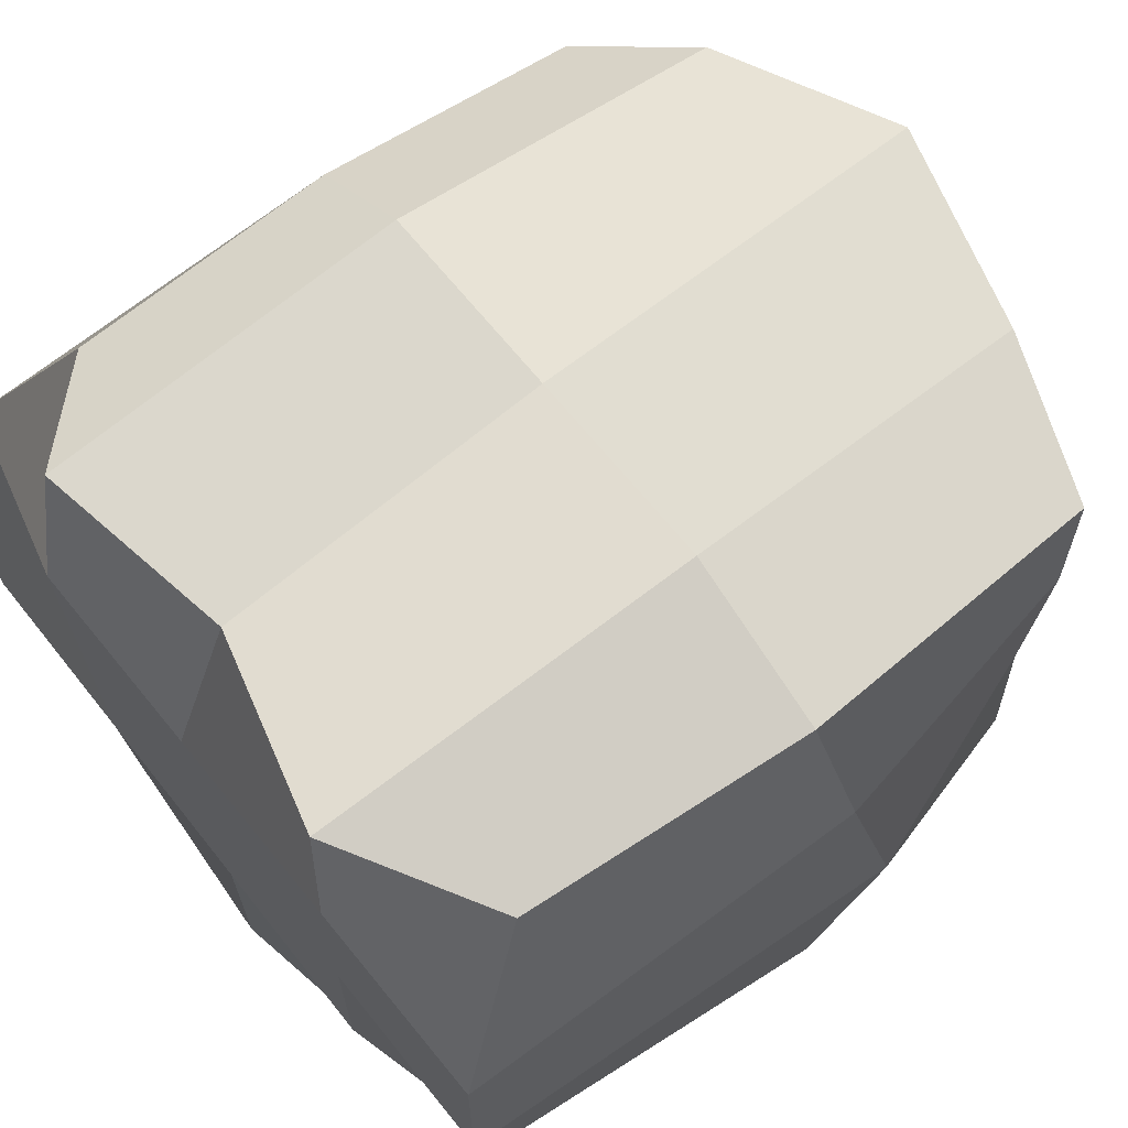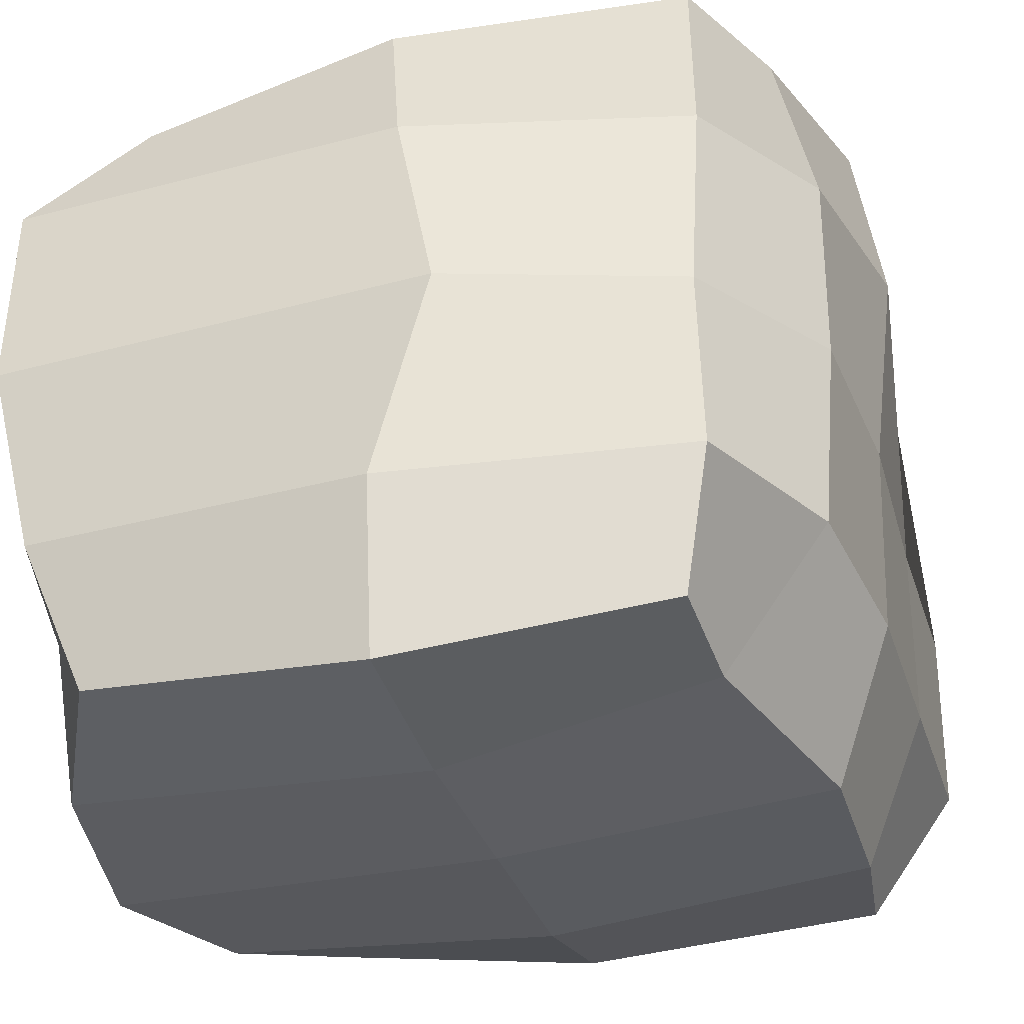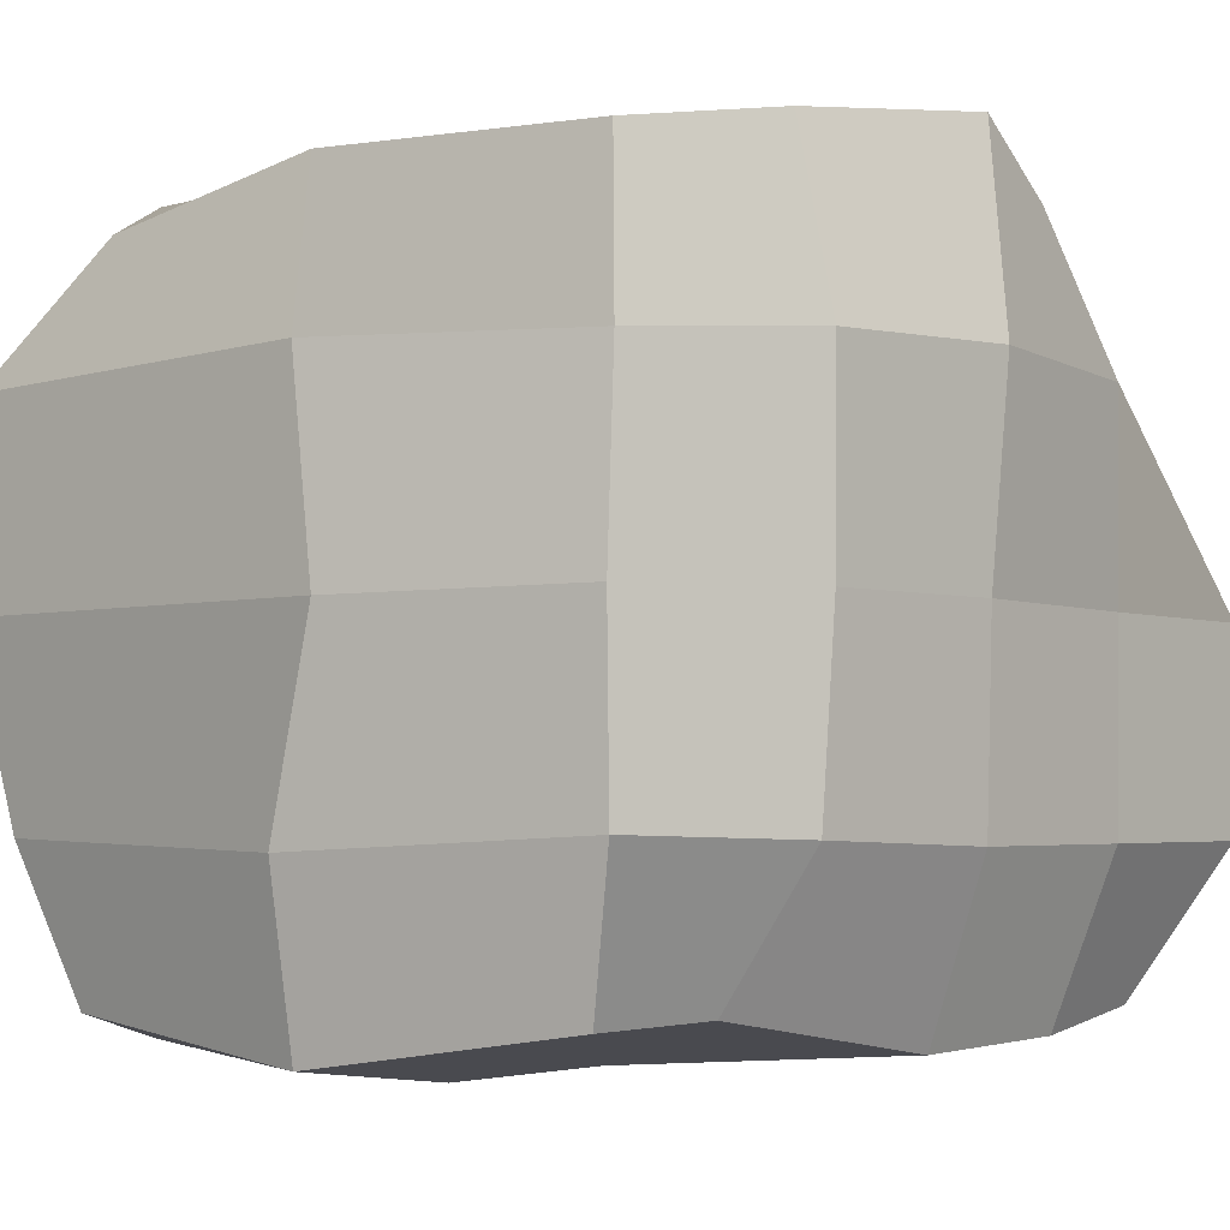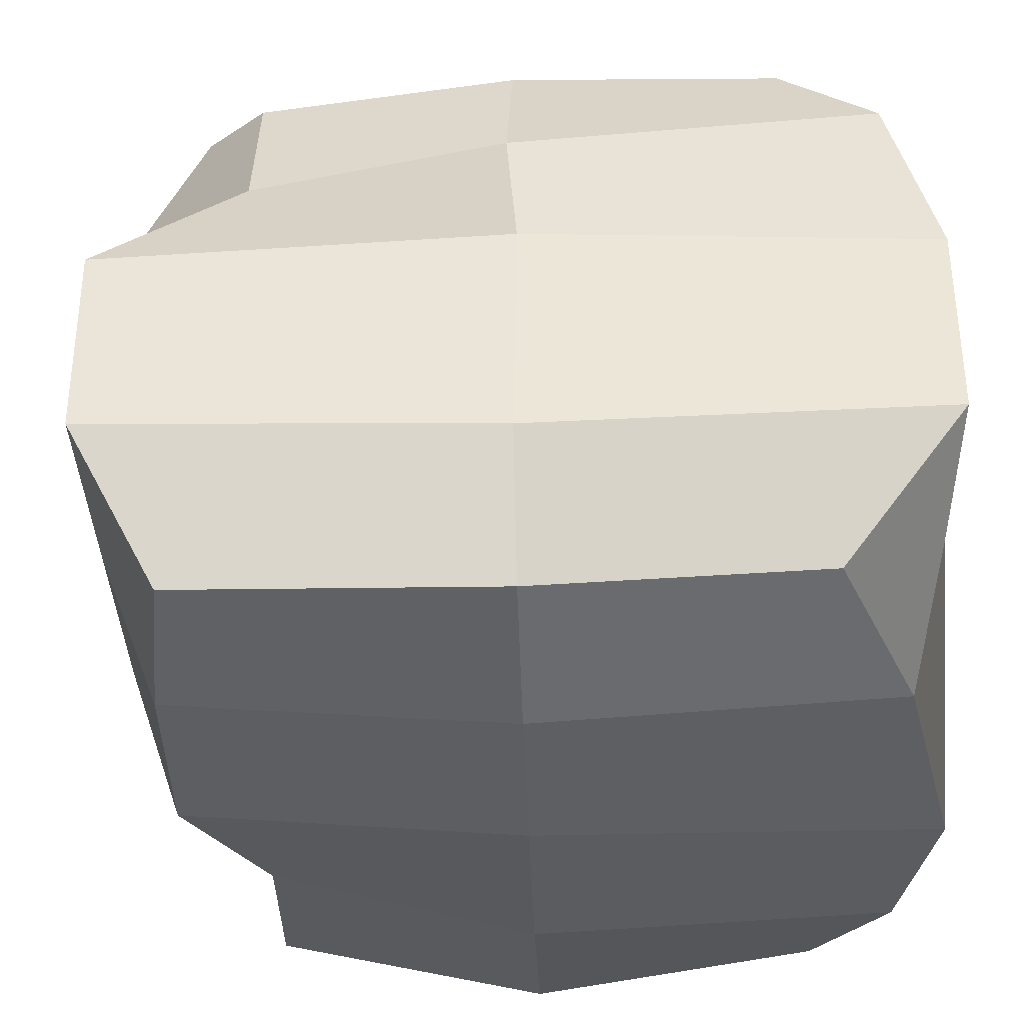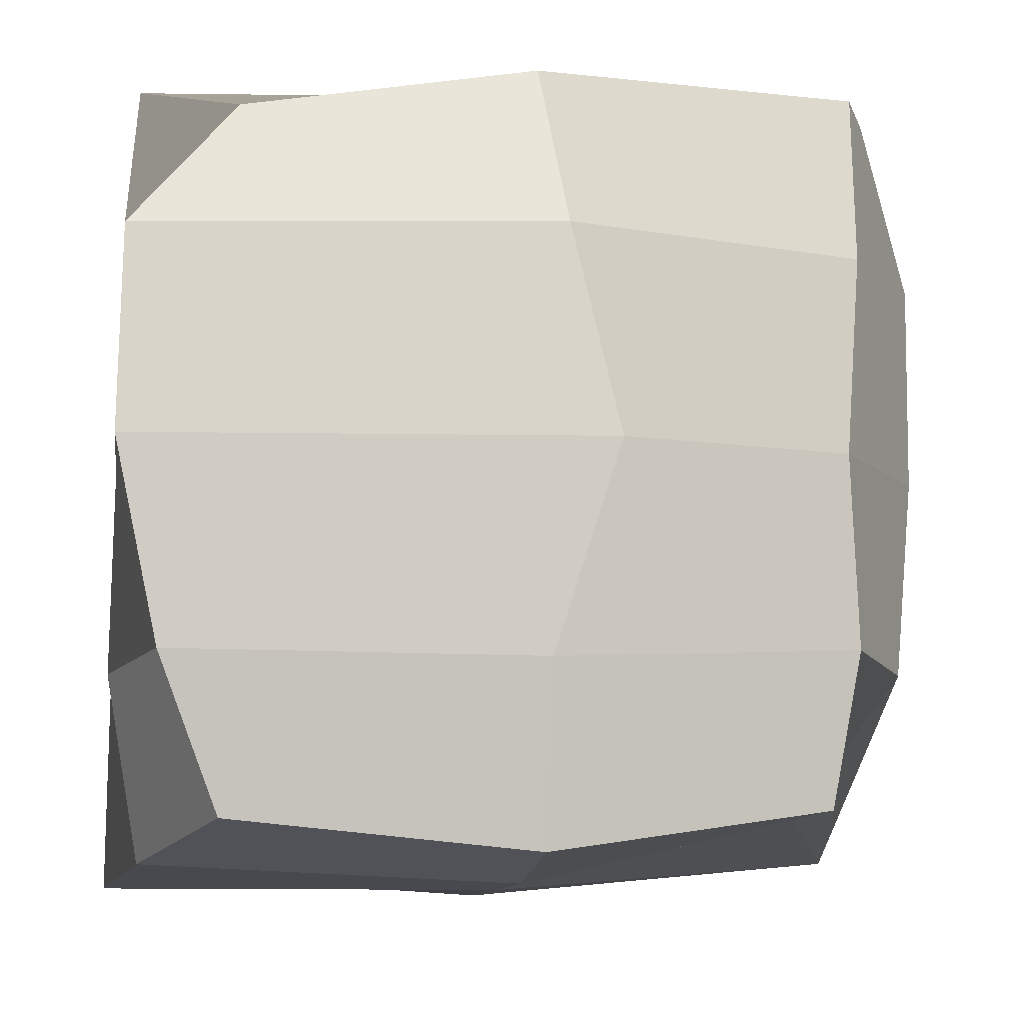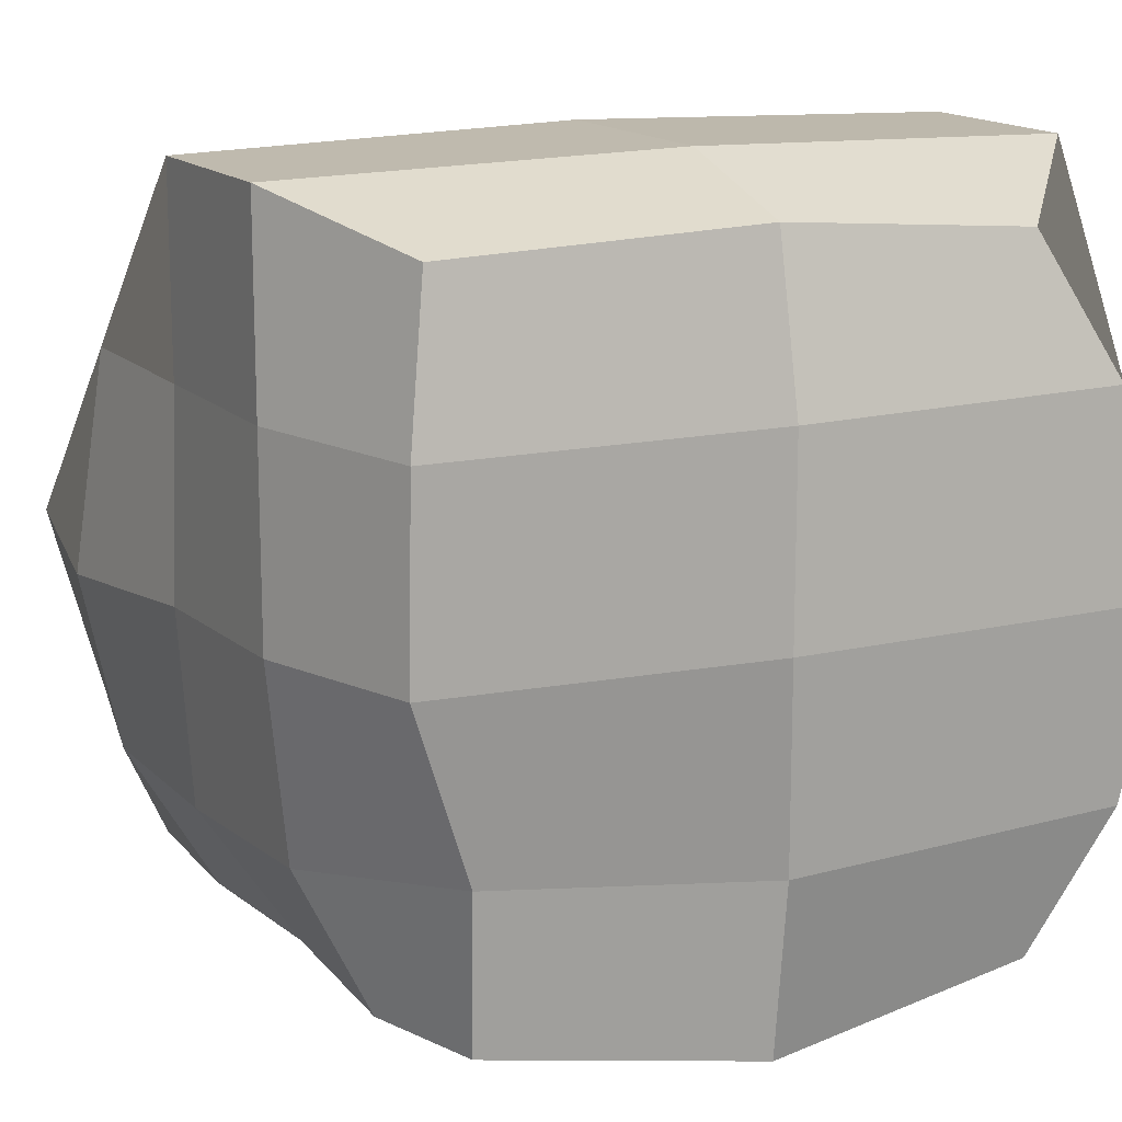
<metadata>
{"format":"obj","ext":"obj","renderer":"f3d","projection":"perspective","resolution":1024,"background":"white","views":[{"elev":67.9,"azim":141.6,"up":"+Y"},{"elev":-32.3,"azim":-163.5,"up":"+Y"},{"elev":-2.9,"azim":-140.1,"up":"+Y"},{"elev":-37.2,"azim":1.9,"up":"+Y"},{"elev":-10.0,"azim":172.5,"up":"+Y"},{"elev":14.5,"azim":-27.3,"up":"+Z"}]}
</metadata>
<code>
o Cube
v 0.7116 0.8108 -0.8119
v 0.7321 -0.8701 -0.8647
v 0.6642 0.7527 0.8019
v 0.7105 -0.8352 0.848
v -0.7517 0.865 -0.8662
v -0.6823 -0.8411 -0.8411
v -0.6593 0.7136 0.7621
v -0.7931 -0.88 0.8789
v 0.9799 -0.02059 -0.9795
v -1.008 -0.01989 1.011
v 1.003 -0.02065 1.015
v -0.7326 -0.003056 -0.8612
v -0.856 -0.9283 0.002602
v 0.8198 0.8801 0.03203
v -1.008 0.9801 0.0107
v 1 -1 0
v 0.9912 -0.02062 0.01776
v -1.02 -0.007766 -0.003443
v 0.003351 -0.9449 -0.9451
v -0.01223 0.7572 0.814
v -0.000236 -0.9126 0.9119
v 0.01332 0.8968 -0.8976
v -0.1587 -0.01639 -1.062
v 0.004397 0.004768 1.039
v 0 -1 0
v -0.0127 0.9694 0.02311
v -0.6724 0.3919 0.8059
v 0.9698 0.4691 -0.9693
v 0.8885 0.455 0.9594
v -0.7608 0.4693 -0.873
v 0.9868 0.4691 0.02664
v -1.086 0.4941 -0.03591
v -0.04581 0.4973 -1.008
v -0.02397 0.3985 0.9449
v -0.8443 -0.9208 0.4849
v 0.9141 0.918 0.5197
v 0.9969 -0.02063 0.5164
v -0.8408 0.8766 0.484
v 0.8857 -0.9437 0.4983
v -1.006 -0.01492 0.508
v 0 -1 0.5
v -0.008997 0.9644 0.5244
v -1.009 0.4776 0.512
v 0.9954 0.4691 0.5246
v -0.8856 0.9286 -0.4798
v 0.9142 -0.9583 -0.4902
v -0.9851 -0.005252 -0.4886
v -0.6783 -0.8396 -0.4609
v 0.9511 0.9487 -0.4601
v 0.9856 -0.0206 -0.4809
v -0.01641 0.9744 -0.4782
v 0 -1 -0.5
v 0.9783 0.4691 -0.4713
v -0.9885 0.4909 -0.4881
v 0.8765 -0.4981 -0.9331
v 1.001 -0.5103 1.008
v -0.748 -0.4709 -0.8722
v -1.004 -0.5099 1.005
v -1.002 -0.505 0.002674
v 0.9956 -0.5103 0.008881
v -0.004256 -0.5586 1.033
v -0.002653 -0.5135 -1.022
v -1.003 -0.5075 0.504
v 0.9985 -0.5103 0.5082
v 0.9928 -0.5103 -0.4904
v -0.9464 -0.485 -0.4824
f 42 38 7 20
f 34 20 7 27
f 54 45 5 30
f 41 39 4 21
f 44 36 3 29
f 33 22 1 28
f 62 23 9 55
f 64 37 11 56
f 66 47 12 57
f 61 24 10 58
f 63 40 18 59
f 65 50 17 60
f 53 49 14 31
f 52 46 16 25
f 43 38 15 32
f 51 45 15 26
f 49 51 26 14
f 48 52 25 13
f 56 11 24 61
f 57 12 23 62
f 30 5 22 33
f 35 41 21 8
f 29 3 20 34
f 36 42 20 3
f 11 29 34 24
f 12 30 33 23
f 40 43 32 18
f 50 53 31 17
f 23 33 28 9
f 37 44 29 11
f 47 54 30 12
f 24 34 27 10
f 17 31 44 37
f 10 27 43 40
f 14 26 42 36
f 13 25 41 35
f 27 7 38 43
f 58 10 40 63
f 60 17 37 64
f 31 14 36 44
f 25 16 39 41
f 26 15 38 42
f 18 32 54 47
f 9 28 53 50
f 6 19 52 48
f 1 22 51 49
f 22 5 45 51
f 19 2 46 52
f 28 1 49 53
f 55 9 50 65
f 59 18 47 66
f 32 15 45 54
f 13 59 66 48
f 2 55 65 46
f 16 60 64 39
f 8 58 63 35
f 6 57 62 19
f 4 56 61 21
f 46 65 60 16
f 35 63 59 13
f 21 61 58 8
f 48 66 57 6
f 39 64 56 4
f 19 62 55 2

</code>
